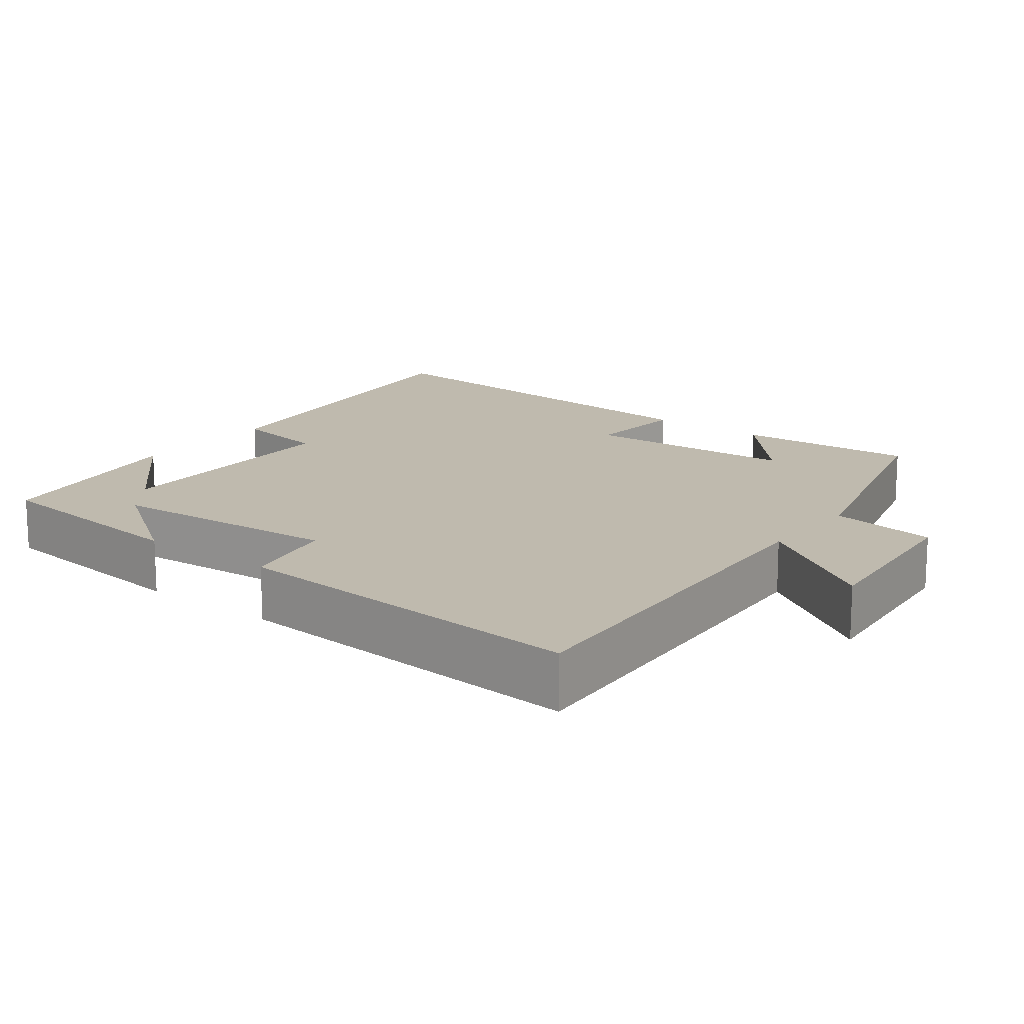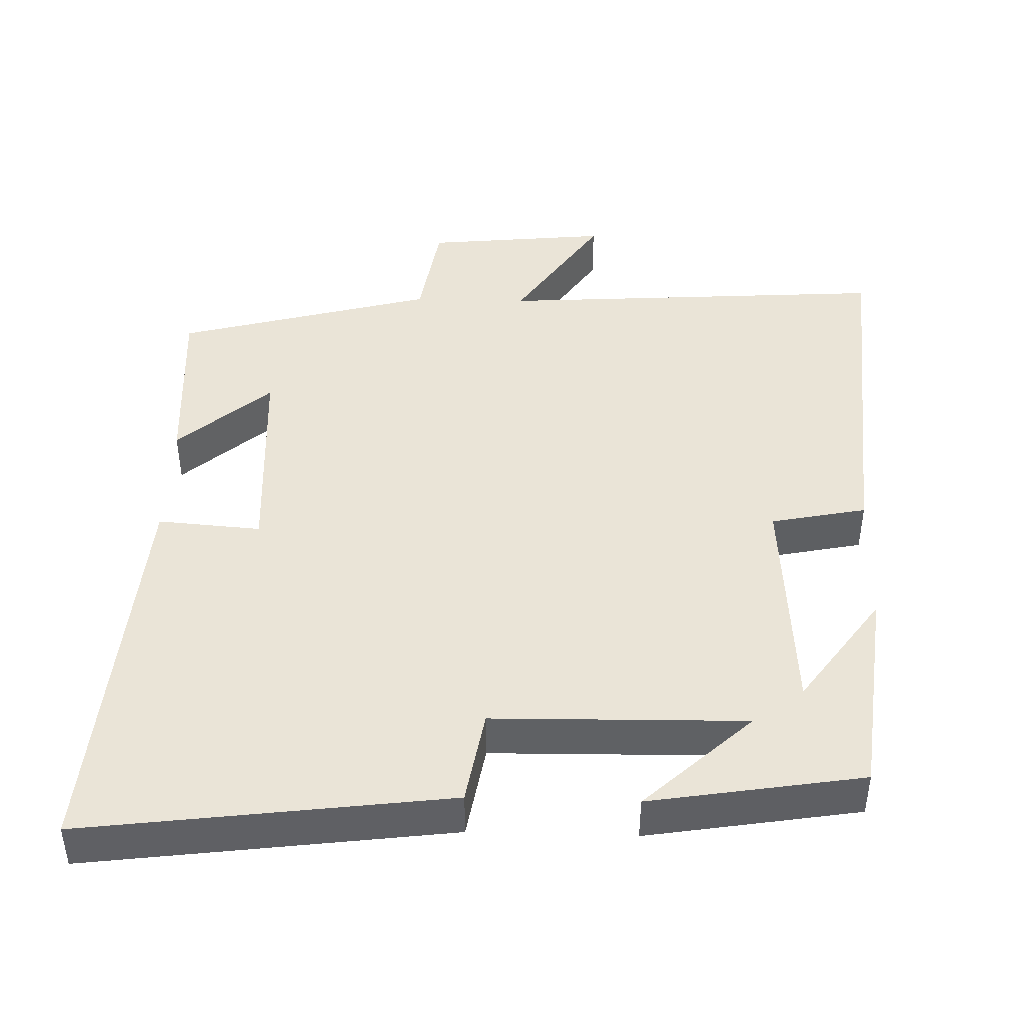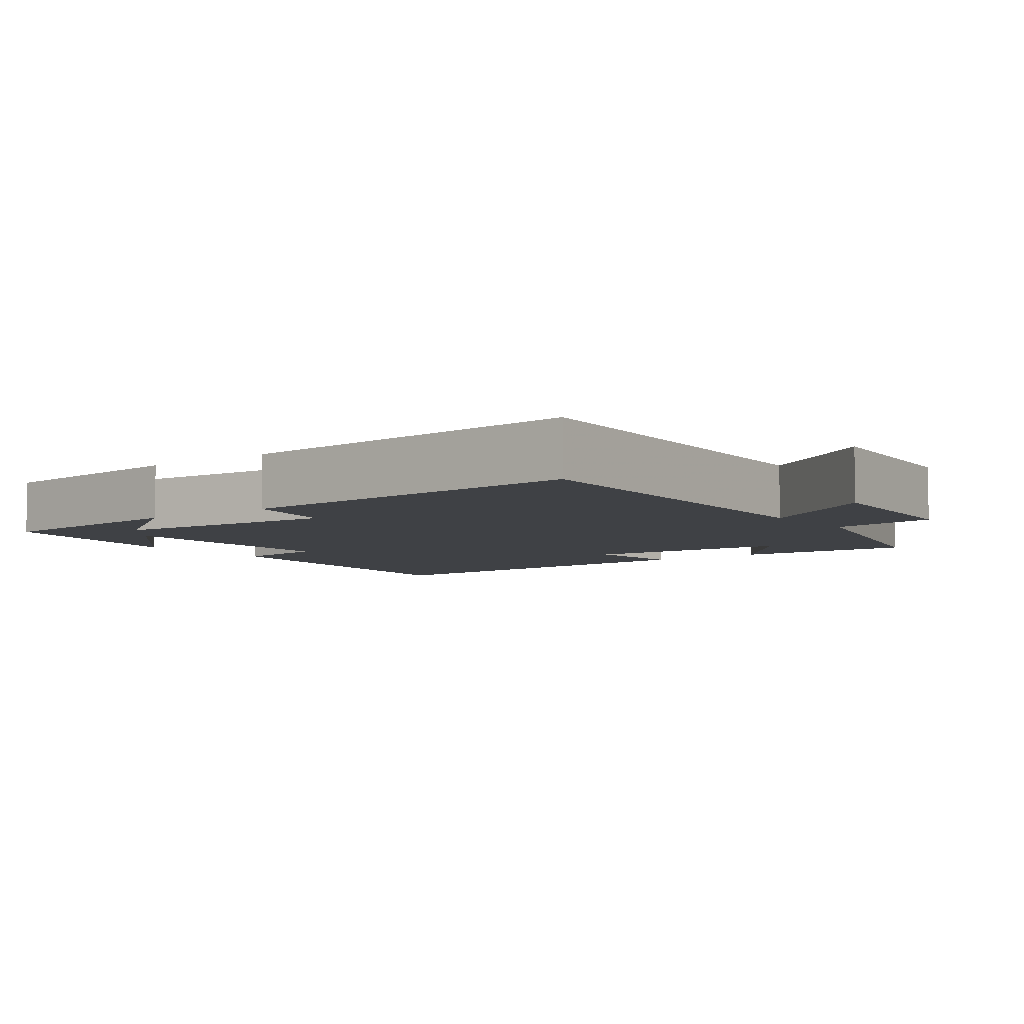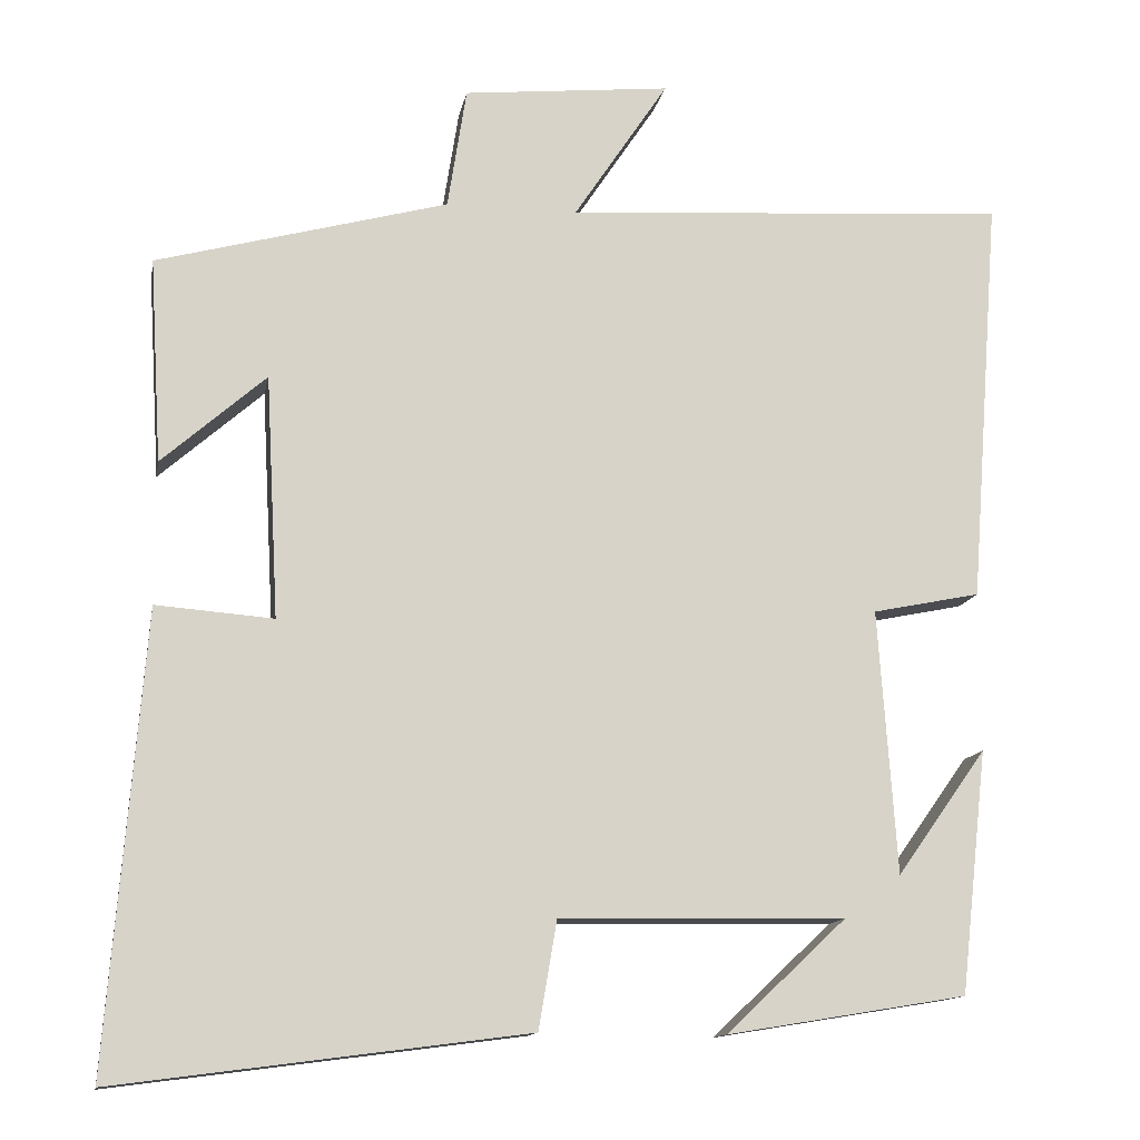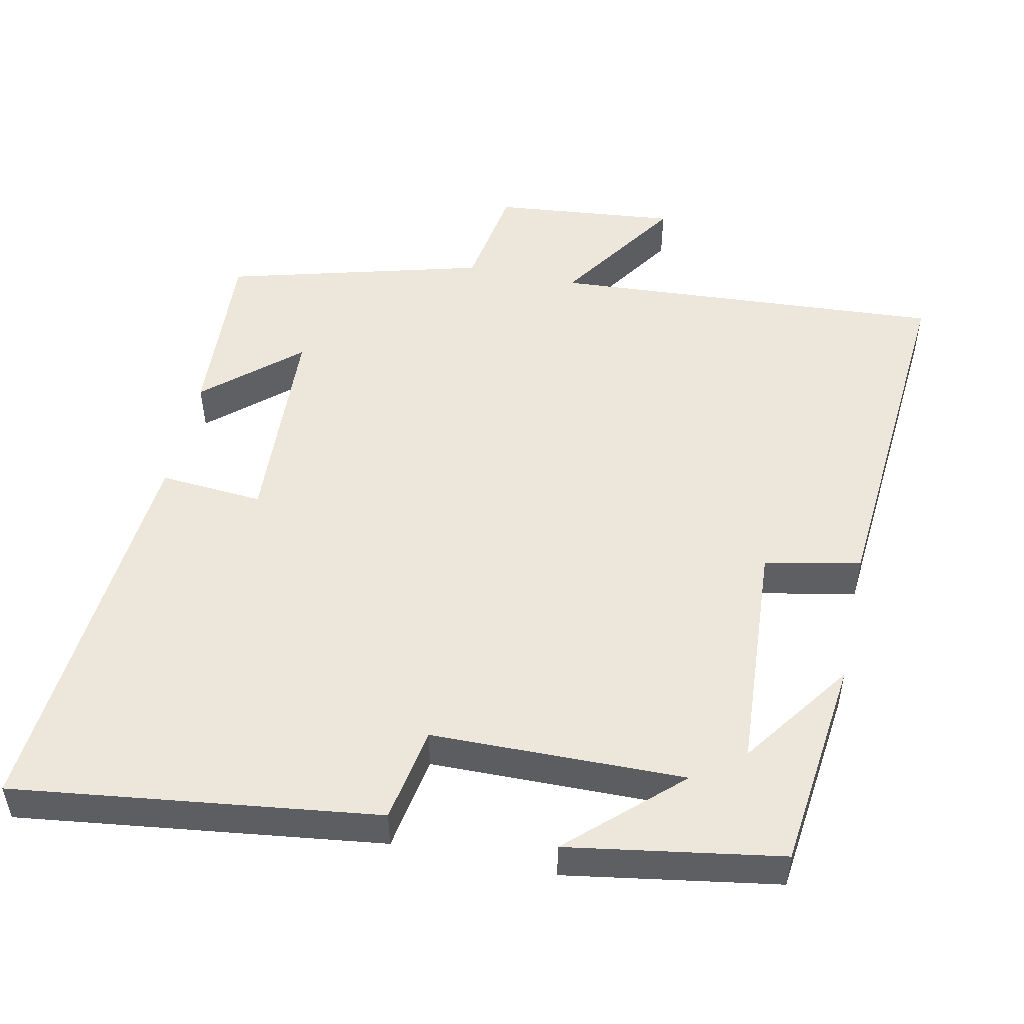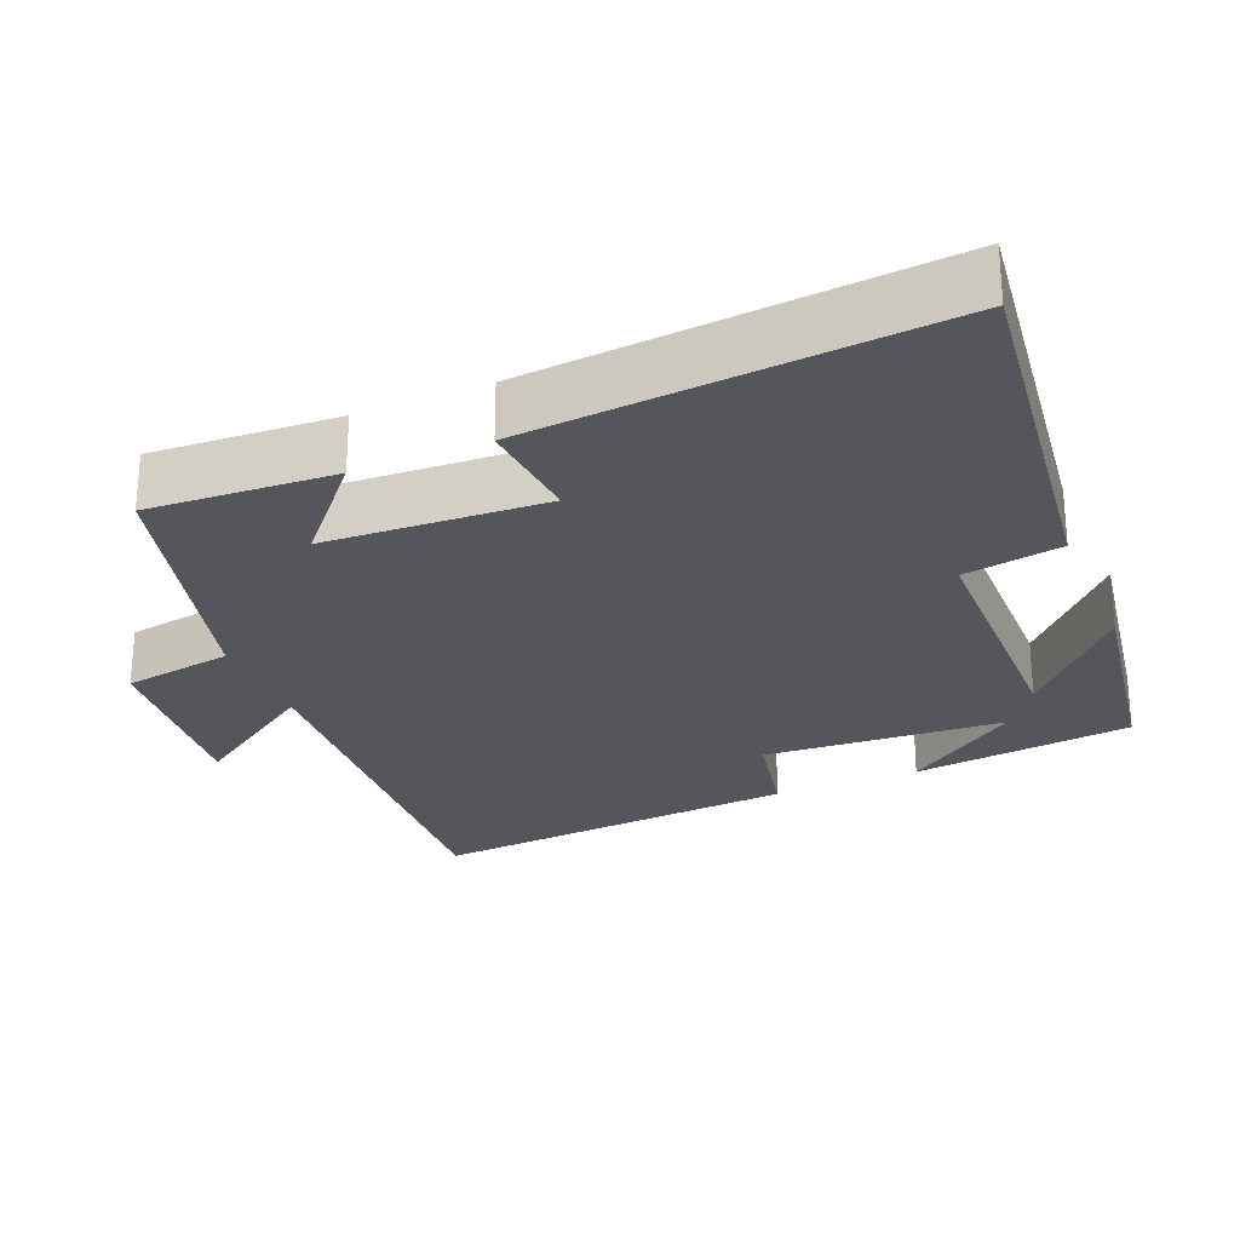
<metadata>
{"format":"obj","ext":"obj","renderer":"f3d","projection":"perspective","resolution":1024,"background":"white","views":[{"elev":15.5,"azim":-52.5,"up":"+Y"},{"elev":43.9,"azim":-178.3,"up":"+Y"},{"elev":-5.7,"azim":-52.8,"up":"+Y"},{"elev":-13.2,"azim":169.6,"up":"+Z"},{"elev":50.4,"azim":-167.9,"up":"+Y"},{"elev":-26.3,"azim":112.9,"up":"+Y"}]}
</metadata>
<code>
v 0.543 0.07 -0.565
v 0.046 0.07 -0.5
v 0.024 0.07 -0.369
v -0.322 0.07 -0.363
v -0.176 0.07 -0.5
v -0.467 0.07 -0.452
v -0.5 0.07 -0.157
v -0.391 0.07 -0.31
v -0.369 0.07 0.01
v -0.5 0.07 0.037
v -0.538 0.07 0.536
v 0.002 0.07 0.5
v -0.113 0.07 0.674
v 0.139 0.07 0.648
v 0.162 0.07 0.5
v 0.515 0.07 0.404
v 0.5 0.07 0.156
v 0.374 0.07 0.267
v 0.358 0.07 -0.027
v 0.5 0.07 -0.016
v 0.543 0 -0.565
v 0.046 0 -0.5
v 0.024 0 -0.369
v -0.322 0 -0.363
v -0.176 0 -0.5
v -0.467 0 -0.452
v -0.5 0 -0.157
v -0.391 0 -0.31
v -0.369 0 0.01
v -0.5 0 0.037
v -0.538 0 0.536
v 0.002 0 0.5
v -0.113 0 0.674
v 0.139 0 0.648
v 0.162 0 0.5
v 0.515 0 0.404
v 0.5 0 0.156
v 0.374 0 0.267
v 0.358 0 -0.027
v 0.5 0 -0.016
f 1 2 3
f 20 1 3
f 19 20 3
f 18 19 3 4
f 15 16 17 18
f 15 18 4
f 12 13 14 15
f 12 15 4
f 9 10 11 12
f 8 9 12 4
f 6 7 8
f 4 5 6 8
f 23 22 21
f 23 21 40
f 23 40 39
f 24 23 39 38
f 38 37 36 35
f 24 38 35
f 35 34 33 32
f 24 35 32
f 32 31 30 29
f 24 32 29 28
f 28 27 26
f 28 26 25 24
f 1 21 22 2
f 2 22 23 3
f 3 23 24 4
f 4 24 25 5
f 5 25 26 6
f 6 26 27 7
f 7 27 28 8
f 8 28 29 9
f 9 29 30 10
f 10 30 31 11
f 11 31 32 12
f 12 32 33 13
f 13 33 34 14
f 14 34 35 15
f 15 35 36 16
f 16 36 37 17
f 17 37 38 18
f 18 38 39 19
f 19 39 40 20
f 20 40 21 1

</code>
